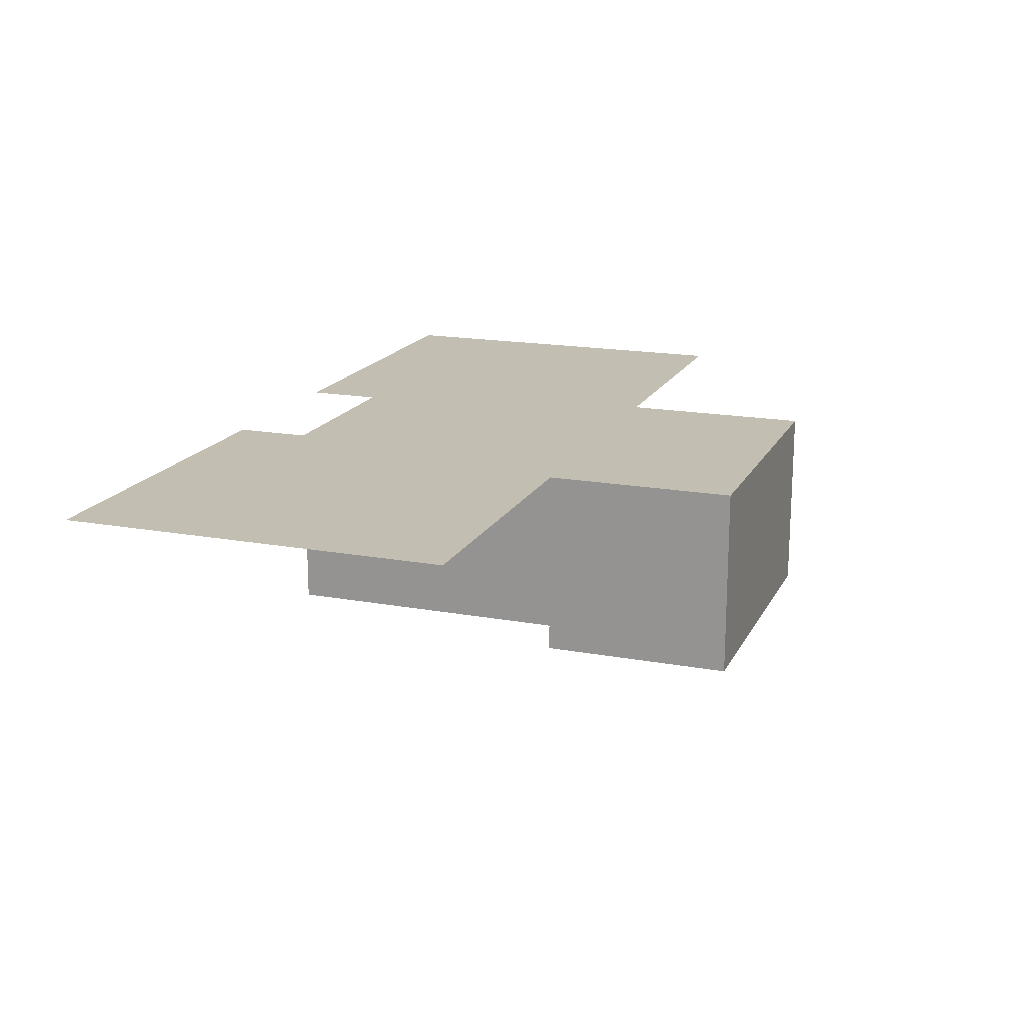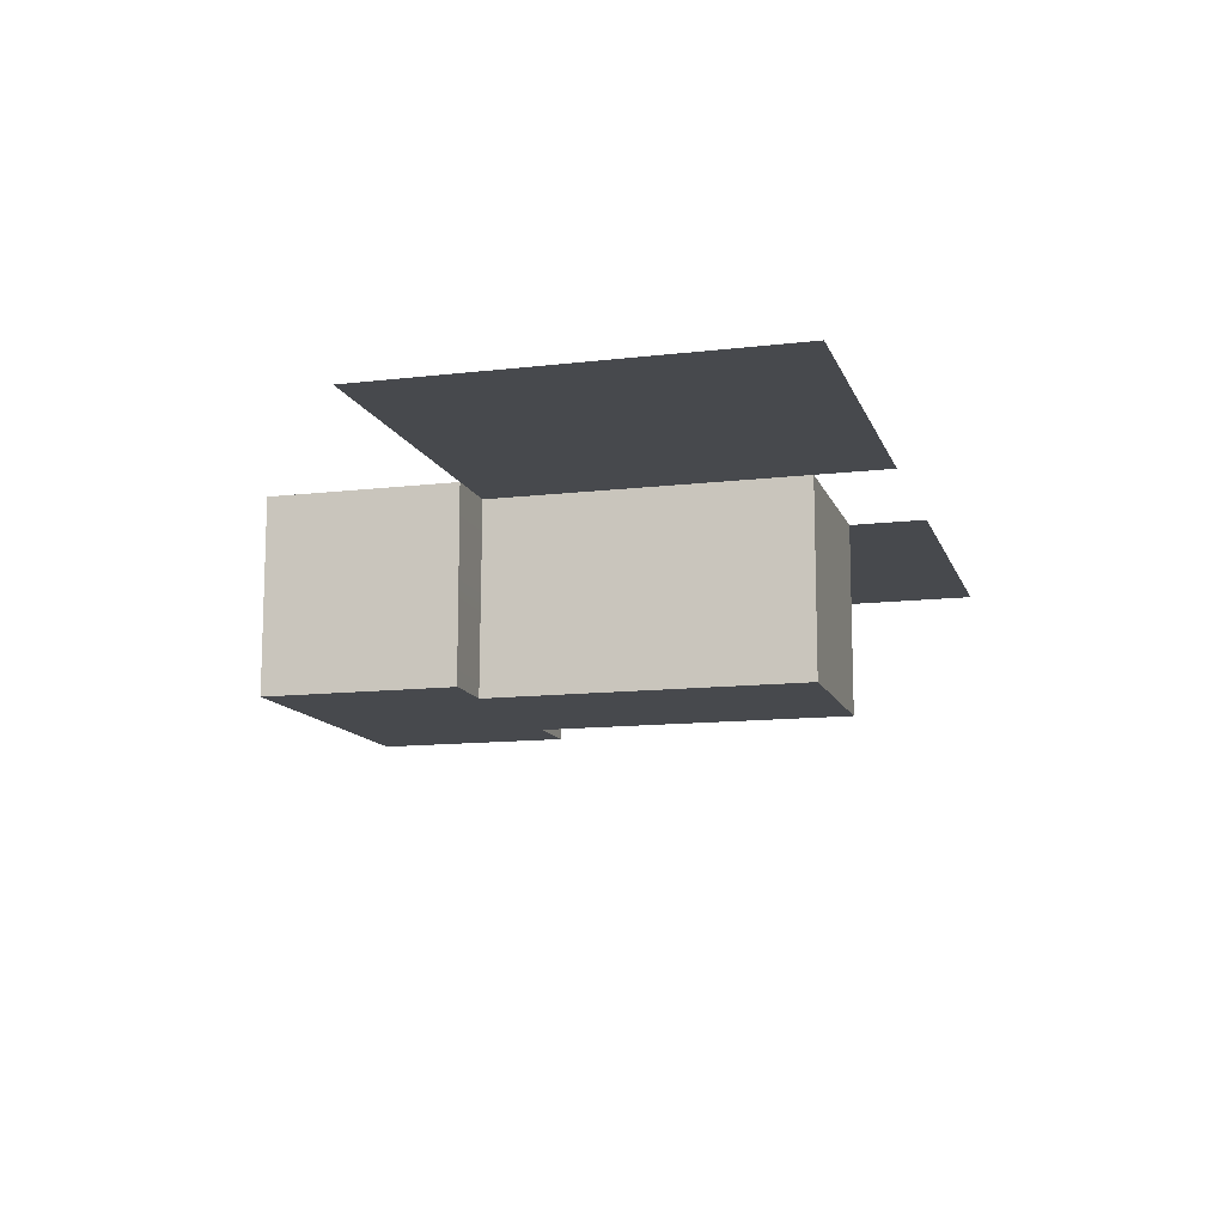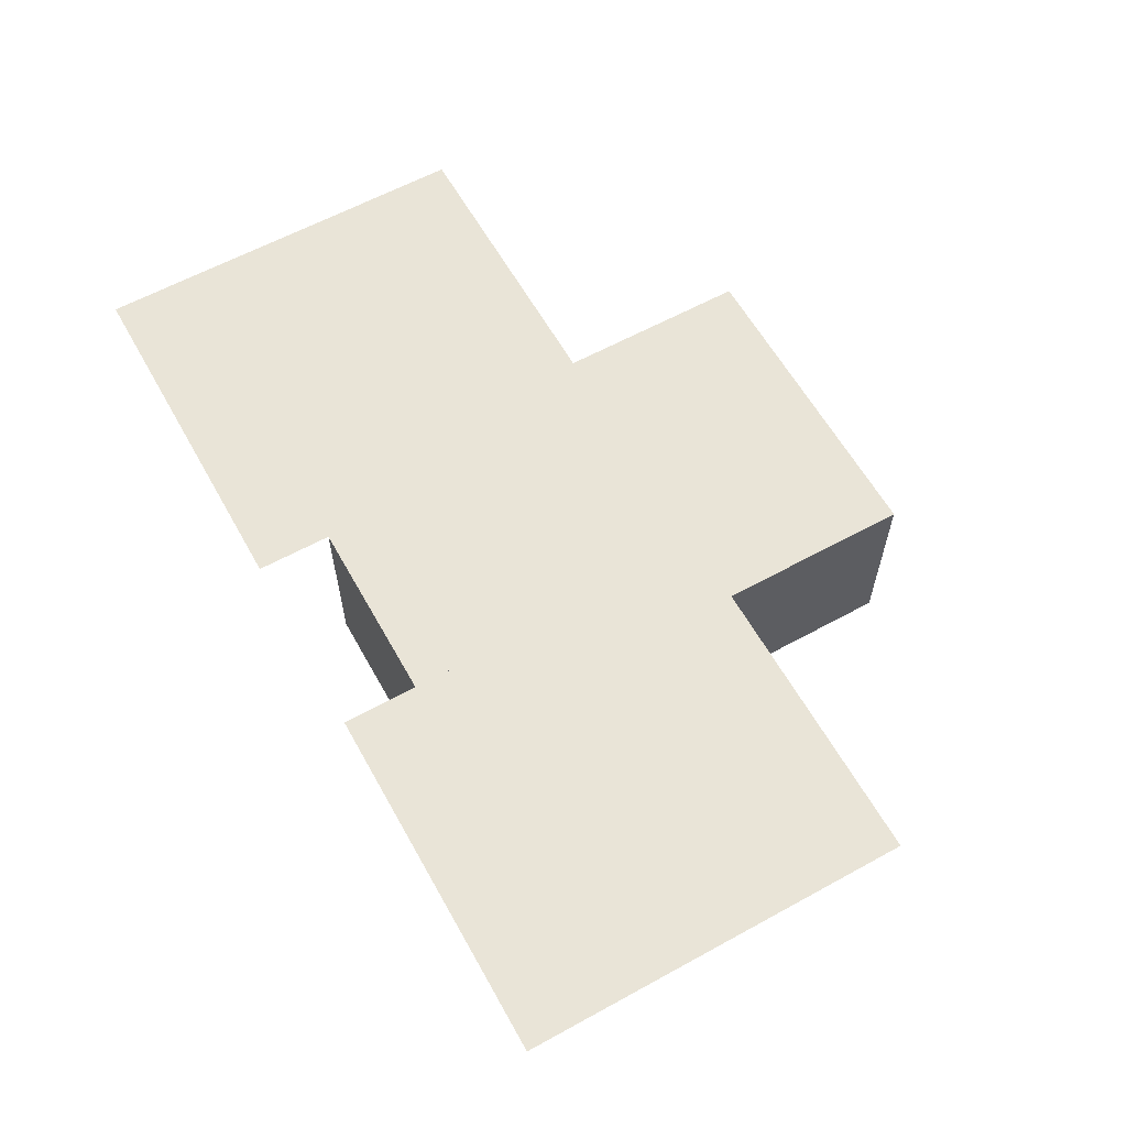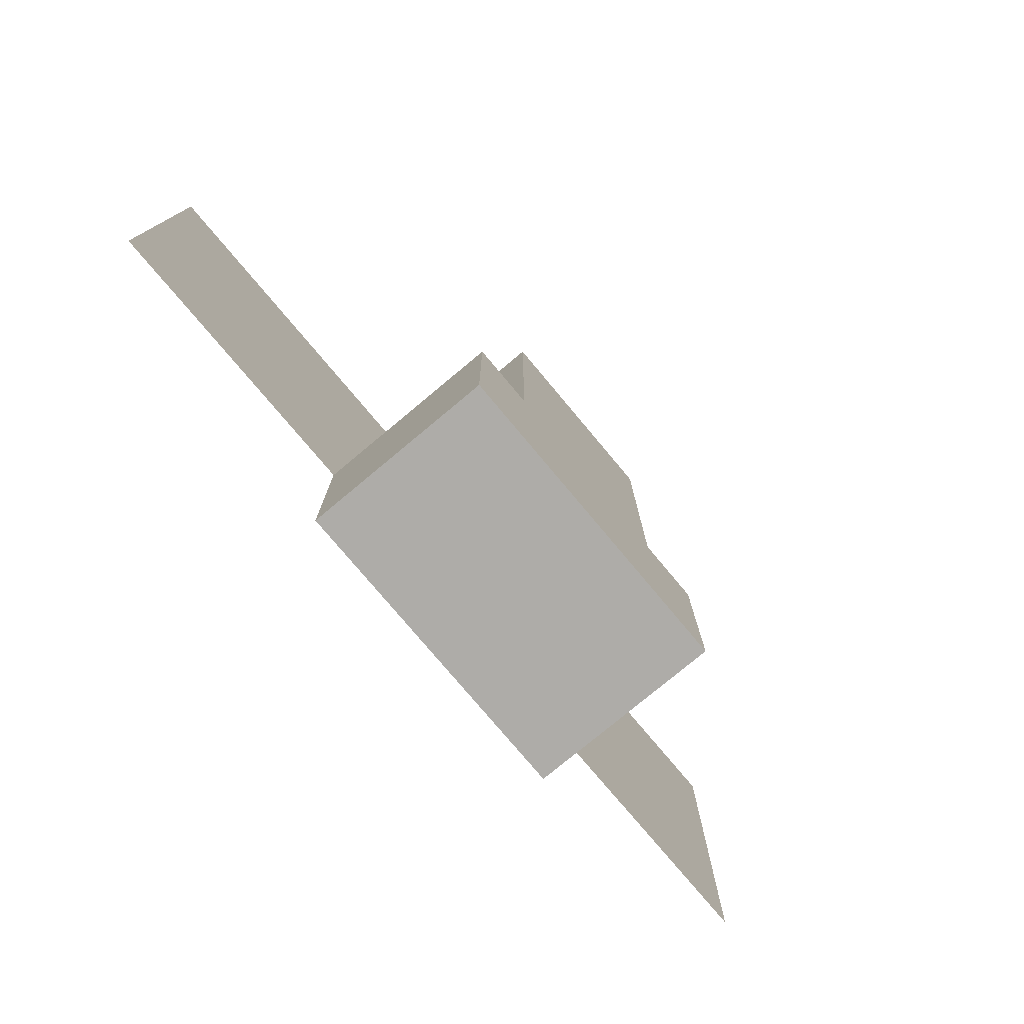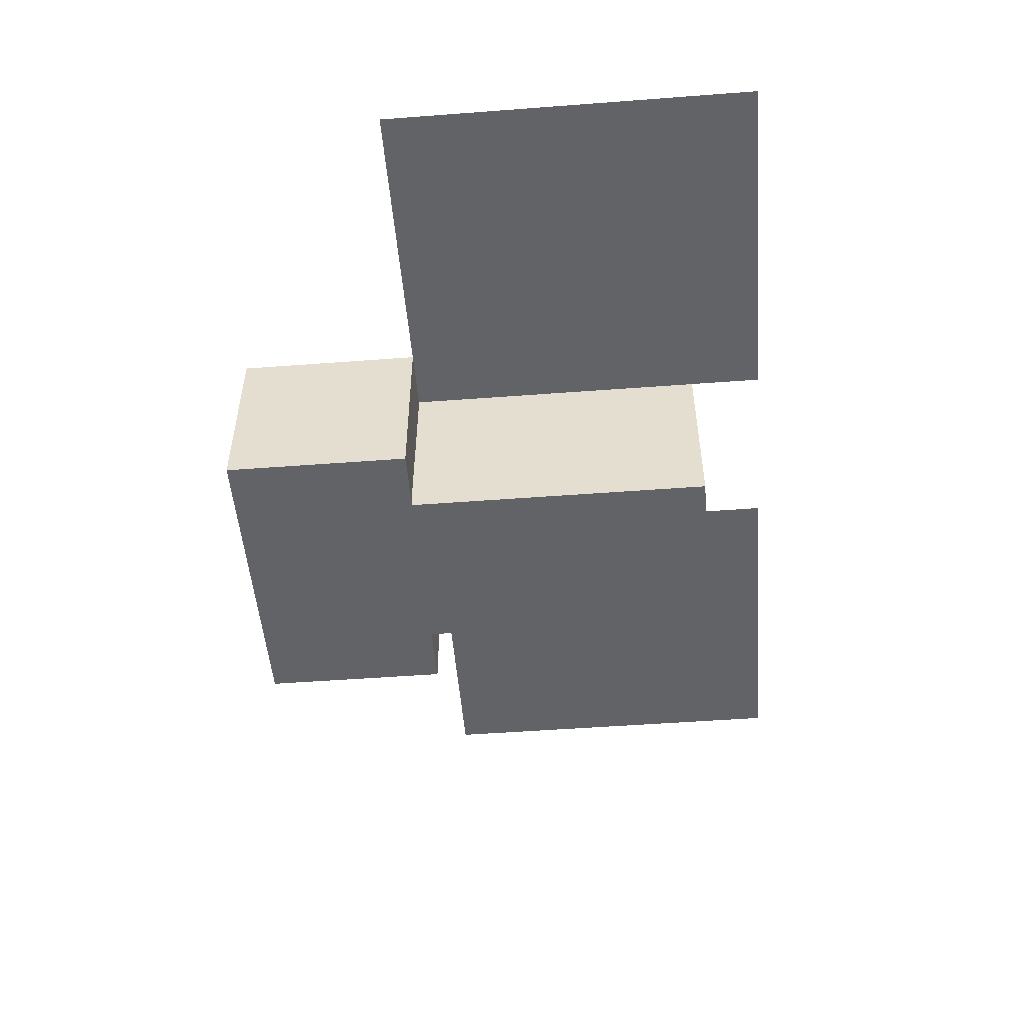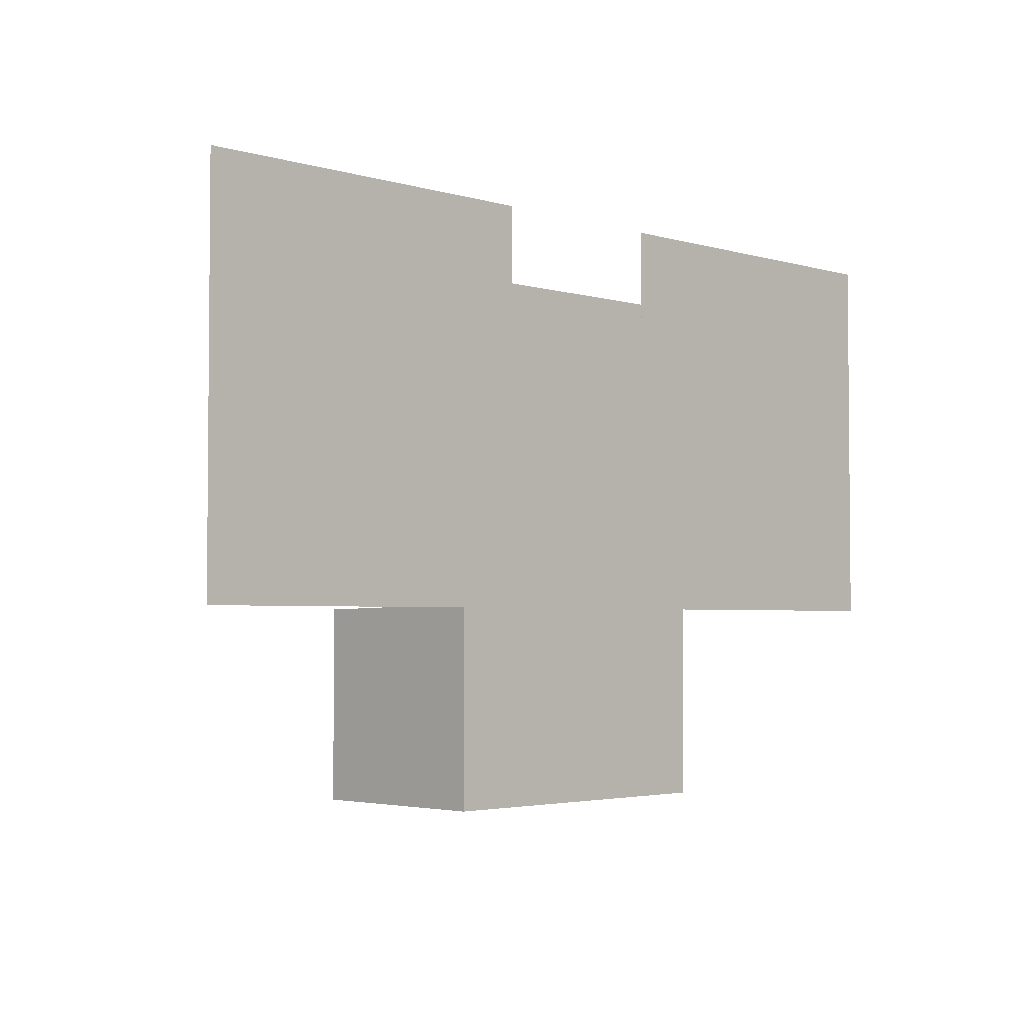
<metadata>
{"format":"obj","ext":"obj","renderer":"f3d","projection":"perspective","resolution":1024,"background":"white","views":[{"elev":17.4,"azim":110.0,"up":"+Y"},{"elev":-12.1,"azim":-74.3,"up":"+Y"},{"elev":61.0,"azim":60.8,"up":"+Y"},{"elev":-76.8,"azim":-50.1,"up":"+Z"},{"elev":-51.0,"azim":-85.3,"up":"+Y"},{"elev":-3.2,"azim":135.2,"up":"+Z"}]}
</metadata>
<code>
g default
v -14.4 3 10.02
v -3 3 10.02
v -14.4 3 -2.322
v -3 3 -2.322
v 3 3 10.04
v 14.4 3 10.04
v 3 3 -2.322
v 14.4 3 -2.322
v -3 -3 7.641
v 3 -3 7.641
v -3 3 7.641
v 3 3 7.641
v -3 -3 -2.359
v 3 -3 -2.359
v -5 3 -2.322
v 5 3 -2.322
v 5 -3 -2.322
v -5 -3 -2.322
v -5 3 -8.359
v 5 3 -8.359
v 5 -3 -8.359
v -5 -3 -8.359
v 0.9071 3 -8.359
v 0.9071 -3 -8.359
v 0.9071 -3 -2.322
v 0.5443 -3 -2.359
v 0.5443 -3 7.641
v 0.5443 3 7.641
v 0.5443 3 -2.322
v 0.9071 3 -2.322
v -1.077 3 -8.359
v -1.077 -3 -8.359
v -1.077 -3 -2.322
v -0.6462 -3 -2.359
v -0.6462 -3 7.641
v -0.6462 3 7.641
v -0.6462 3 -2.322
v -1.077 3 -2.322
v 2.784 3 -8.359
v 2.784 -3 -8.359
v 2.784 -3 -2.322
v 1.67 -3 -2.359
v 1.67 -3 7.641
v 1.67 3 7.641
v 1.67 3 -2.322
v 2.784 3 -2.322
v -2.713 3 -8.359
v -2.713 -3 -8.359
v -2.713 -3 -2.322
v -1.628 -3 -2.359
v -1.628 -3 7.641
v -1.628 3 7.641
v -1.628 3 -2.322
v -2.713 3 -2.322
v -5 3 -6.051
v -5 -3 -6.051
v -2.713 -3 -6.051
v -1.077 -3 -6.051
v 0.9071 -3 -6.051
v 2.784 -3 -6.051
v 5 -3 -6.051
v 5 3 -6.051
v 2.784 3 -6.051
v 0.9071 3 -6.051
v -1.077 3 -6.051
v -2.713 3 -6.051
v -5 3 -4.361
v -5 -3 -4.361
v -2.713 -3 -4.361
v -1.077 -3 -4.361
v 0.9071 -3 -4.361
v 2.784 -3 -4.361
v 5 -3 -4.361
v 5 3 -4.361
v 2.784 3 -4.361
v 0.9071 3 -4.361
v -1.077 3 -4.361
v -2.713 3 -4.361
v -0.6462 3 5.591
v -1.628 3 5.591
v -3 3 5.591
v -3 -3 5.583
v -1.628 -3 5.583
v -0.6462 -3 5.583
v 0.5443 -3 5.583
v 1.67 -3 5.583
v 3 -3 5.583
v 3 3 5.591
v 1.67 3 5.591
v 0.5443 3 5.591
v 2.784 -0.8664 -8.359
v 0.9071 -0.8664 -8.359
v -1.077 -0.8664 -8.359
v -2.713 -0.8664 -8.359
v -5 -0.8664 -8.359
v -5 -0.8664 -6.051
v -5 -0.8664 -4.361
v -5 -0.8664 -2.322
v -3 -0.8664 -2.346
v -3 -0.8664 5.586
v -3 -0.8664 7.641
v -1.628 -0.8664 7.641
v -0.6462 -0.8664 7.641
v 0.5443 -0.8664 7.641
v 1.67 -0.8664 7.641
v 3 -0.8664 7.641
v 3 -0.8664 5.586
v 3 -0.8664 -2.346
v 5 -0.8664 -2.322
v 5 -0.8664 -4.361
v 5 -0.8664 -6.051
v 5 -0.8664 -8.359
v 2.784 0.7581 -8.359
v 0.9071 0.7581 -8.359
v -1.077 0.7581 -8.359
v -2.713 0.7581 -8.359
v -5 0.7581 -8.359
v -5 0.7581 -6.051
v -5 0.7581 -4.361
v -5 0.7581 -2.322
v -3 0.7581 -2.336
v -3 0.7581 5.588
v -3 0.7581 7.641
v -1.628 0.7581 7.641
v -0.6462 0.7581 7.641
v 0.5443 0.7581 7.641
v 1.67 0.7581 7.641
v 3 0.7581 7.641
v 3 0.7581 5.588
v 3 0.7581 -2.336
v 5 0.7581 -2.322
v 5 0.7581 -4.361
v 5 0.7581 -6.051
v 5 0.7581 -8.359
v -1.077 3 -2.612
v -2.713 3 -2.612
v -5 3 -2.612
v -5 0.7581 -2.612
v -5 -0.8664 -2.612
v -5 -3 -2.612
v -2.713 -3 -2.612
v -1.077 -3 -2.612
v 0.9071 -3 -2.612
v 2.784 -3 -2.612
v 5 -3 -2.612
v 5 -0.8664 -2.612
v 5 0.7581 -2.612
v 5 3 -2.612
v 2.784 3 -2.612
v 0.9071 3 -2.612
v 0.5443 3 0.01386
v -0.6462 3 0.01386
v -1.628 3 0.01386
v -3 3 0.01386
v -3 0.7581 0.00344
v -3 -0.8664 -0.004109
v -3 -3 -0.01402
v -1.628 -3 -0.01402
v -0.6462 -3 -0.01402
v 0.5443 -3 -0.01402
v 1.67 -3 -0.01402
v 3 -3 -0.01402
v 3 -0.8664 -0.004109
v 3 0.7581 0.003441
v 3 3 0.01386
v 1.67 3 0.01386
v 1.67 3 3.304
v 0.5443 3 3.304
v -0.6462 3 3.304
v -1.628 3 3.304
v -3 3 3.304
v -3 0.7581 3.298
v -3 -0.8664 3.293
v -3 -3 3.288
v -1.628 -3 3.288
v -0.6462 -3 3.288
v 0.5443 -3 3.288
v 1.67 -3 3.288
v 3 -3 3.288
v 3 -0.8664 3.293
v 3 0.7581 3.298
v 3 3 3.304
v -0.6462 3 5.943
v -1.628 3 5.943
v -3 3 5.943
v -3 0.7581 5.941
v -3 -0.8664 5.939
v -3 -3 5.937
v -1.628 -3 5.937
v -0.6462 -3 5.937
v 0.5443 -3 5.937
v 1.67 -3 5.937
v 3 -3 5.937
v 3 -0.8664 5.939
v 3 0.7581 5.941
v 3 3 5.943
v 1.67 3 5.943
v 0.5443 3 5.943
v 0.5443 3 7.262
v -0.6462 3 7.262
v -1.628 3 7.262
v -3 3 7.262
v -3 0.7581 7.262
v -3 -0.8664 7.261
v -3 -3 7.261
v -1.628 -3 7.261
v -0.6462 -3 7.261
v 0.5443 -3 7.261
v 1.67 -3 7.261
v 3 -3 7.261
v 3 -0.8664 7.261
v 3 0.7581 7.262
v 3 3 7.262
v 1.67 3 7.262
v -0.6462 3 2.982
v -1.628 3 2.982
v -3 3 2.982
v -3 0.7581 2.975
v -3 -0.8664 2.971
v -3 -3 2.965
v -1.628 -3 2.965
v -0.6462 -3 2.965
v 0.5443 -3 2.965
v 1.67 -3 2.965
v 3 -3 2.965
v 3 -0.8664 2.971
v 3 0.7581 2.975
v 3 3 2.982
v 1.67 3 2.982
v 0.5443 3 2.982
v -1.628 3 0.369
v -3 3 0.369
v -3 0.7581 0.359
v -3 -0.8664 0.3518
v -3 -3 0.3424
v -1.628 -3 0.3424
v -0.6462 -3 0.3424
v 0.5443 -3 0.3424
v 1.67 -3 0.3424
v 3 -3 0.3424
v 3 -0.8664 0.3518
v 3 0.7581 0.359
v 3 3 0.369
v 1.67 3 0.369
v 0.5443 3 0.369
v -0.6462 3 0.369
g pPlane7
f 1 2 4 3
f 5 6 8 7
f 123 124 52 11
f 11 52 201 202
f 19 47 116 117
f 205 206 51 9
f 128 212 213 12
f 203 123 11 202
f 4 53 54 15
f 7 130 131 16
f 50 13 18 49
f 121 4 15 120
f 15 54 136 137
f 16 131 147 148
f 49 18 140 141
f 120 15 137 138
f 23 39 113 114
f 41 25 143 144
f 42 26 25 41
f 27 208 209 43
f 28 126 127 44
f 214 199 28 44
f 30 29 45 46
f 150 30 46 149
f 31 23 114 115
f 25 33 142 143
f 26 34 33 25
f 35 207 208 27
f 36 125 126 28
f 199 200 36 28
f 38 37 29 30
f 150 135 38 30
f 39 20 134 113
f 17 41 144 145
f 14 42 41 17
f 43 209 210 10
f 44 127 128 12
f 214 44 12 213
f 46 45 7 16
f 149 46 16 148
f 47 31 115 116
f 33 49 141 142
f 34 50 49 33
f 51 206 207 35
f 52 124 125 36
f 201 52 36 200
f 54 53 37 38
f 136 54 38 135
f 118 55 19 117
f 57 56 22 48
f 58 57 48 32
f 59 58 32 24
f 60 59 24 40
f 61 60 40 21
f 62 133 134 20
f 39 63 62 20
f 23 64 63 39
f 31 65 64 23
f 47 66 65 31
f 55 66 47 19
f 119 67 55 118
f 69 68 56 57
f 70 69 57 58
f 71 70 58 59
f 72 71 59 60
f 73 72 60 61
f 74 132 133 62
f 63 75 74 62
f 64 76 75 63
f 65 77 76 64
f 66 78 77 65
f 67 78 66 55
f 170 80 79 169
f 81 80 170 171
f 172 122 81 171
f 174 175 83 82
f 84 83 175 176
f 85 84 176 177
f 86 85 177 178
f 87 86 178 179
f 88 129 181 182
f 182 167 89 88
f 167 168 90 89
f 168 169 79 90
f 92 91 40 24
f 93 92 24 32
f 94 93 32 48
f 95 94 48 22
f 56 96 95 22
f 68 97 96 56
f 18 98 139 140
f 13 99 98 18
f 174 82 100 173
f 205 9 101 204
f 9 51 102 101
f 103 102 51 35
f 104 103 35 27
f 105 104 27 43
f 106 105 43 10
f 10 210 211 106
f 180 107 87 179
f 109 108 14 17
f 146 109 17 145
f 111 110 73 61
f 112 111 61 21
f 91 112 21 40
f 114 113 91 92
f 116 115 93 94
f 117 116 94 95
f 96 118 117 95
f 97 119 118 96
f 98 120 138 139
f 99 121 120 98
f 173 100 122 172
f 204 101 123 203
f 101 102 124 123
f 125 124 102 103
f 127 126 104 105
f 128 127 105 106
f 106 211 212 128
f 181 129 107 180
f 131 130 108 109
f 147 131 109 146
f 133 132 110 111
f 134 133 111 112
f 113 134 112 91
f 78 136 135 77
f 137 136 78 67
f 138 137 67 119
f 139 138 119 97
f 140 139 97 68
f 141 140 68 69
f 142 141 69 70
f 143 142 70 71
f 144 143 71 72
f 145 144 72 73
f 110 146 145 73
f 132 147 146 110
f 148 147 132 74
f 75 149 148 74
f 76 150 149 75
f 77 135 150 76
f 29 37 152 151
f 53 153 152 37
f 154 153 53 4
f 121 155 154 4
f 99 156 155 121
f 13 157 156 99
f 13 50 158 157
f 159 158 50 34
f 160 159 34 26
f 161 160 26 42
f 162 161 42 14
f 108 163 162 14
f 130 164 163 108
f 165 164 130 7
f 45 166 165 7
f 29 151 166 45
f 229 230 168 167
f 230 215 169 168
f 216 170 169 215
f 171 170 216 217
f 218 172 171 217
f 219 173 172 218
f 220 174 173 219
f 220 221 175 174
f 176 175 221 222
f 177 176 222 223
f 178 177 223 224
f 179 178 224 225
f 226 180 179 225
f 227 181 180 226
f 182 181 227 228
f 229 167 182 228
f 80 184 183 79
f 185 184 80 81
f 122 186 185 81
f 100 187 186 122
f 82 188 187 100
f 82 83 189 188
f 190 189 83 84
f 191 190 84 85
f 192 191 85 86
f 193 192 86 87
f 194 193 87 107
f 195 194 107 129
f 196 195 129 88
f 89 197 196 88
f 90 198 197 89
f 90 79 183 198
f 198 183 200 199
f 184 201 200 183
f 202 201 184 185
f 186 203 202 185
f 187 204 203 186
f 188 205 204 187
f 188 189 206 205
f 207 206 189 190
f 208 207 190 191
f 209 208 191 192
f 210 209 192 193
f 211 210 193 194
f 212 211 194 195
f 213 212 195 196
f 197 214 213 196
f 198 199 214 197
f 246 231 216 215
f 217 216 231 232
f 233 218 217 232
f 234 219 218 233
f 235 220 219 234
f 235 236 221 220
f 222 221 236 237
f 223 222 237 238
f 224 223 238 239
f 225 224 239 240
f 241 226 225 240
f 242 227 226 241
f 228 227 242 243
f 244 229 228 243
f 244 245 230 229
f 245 246 215 230
f 232 231 153 154
f 155 233 232 154
f 156 234 233 155
f 157 235 234 156
f 157 158 236 235
f 237 236 158 159
f 238 237 159 160
f 239 238 160 161
f 240 239 161 162
f 163 241 240 162
f 164 242 241 163
f 243 242 164 165
f 166 244 243 165
f 166 151 245 244
f 151 152 246 245
f 153 231 246 152
f 104 126 125 103
f 92 93 115 114

</code>
